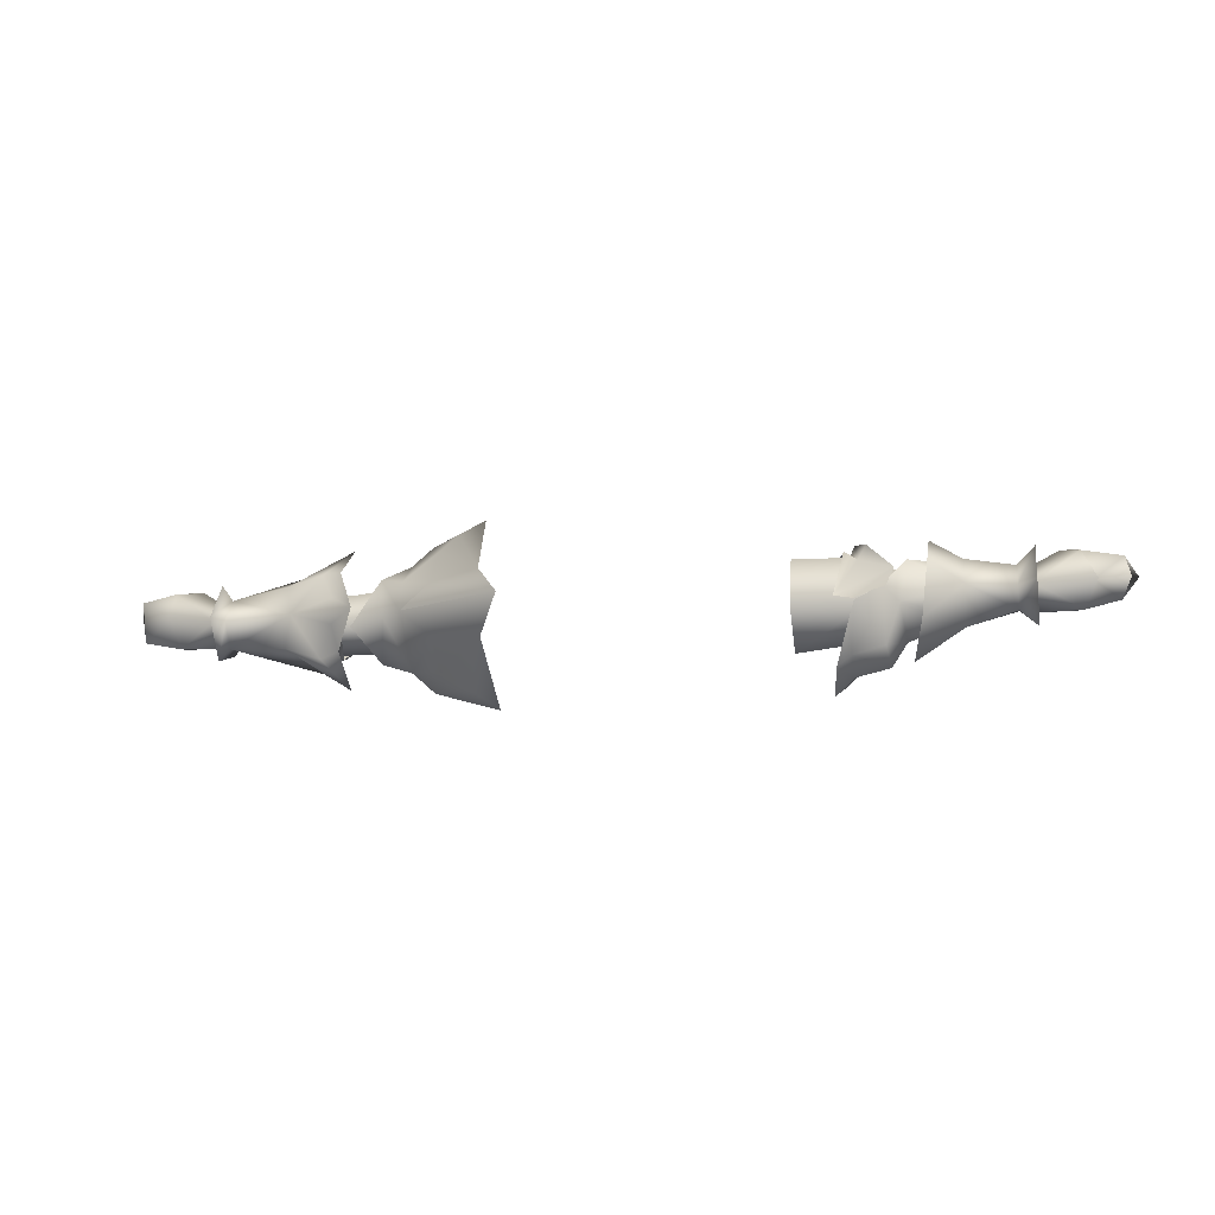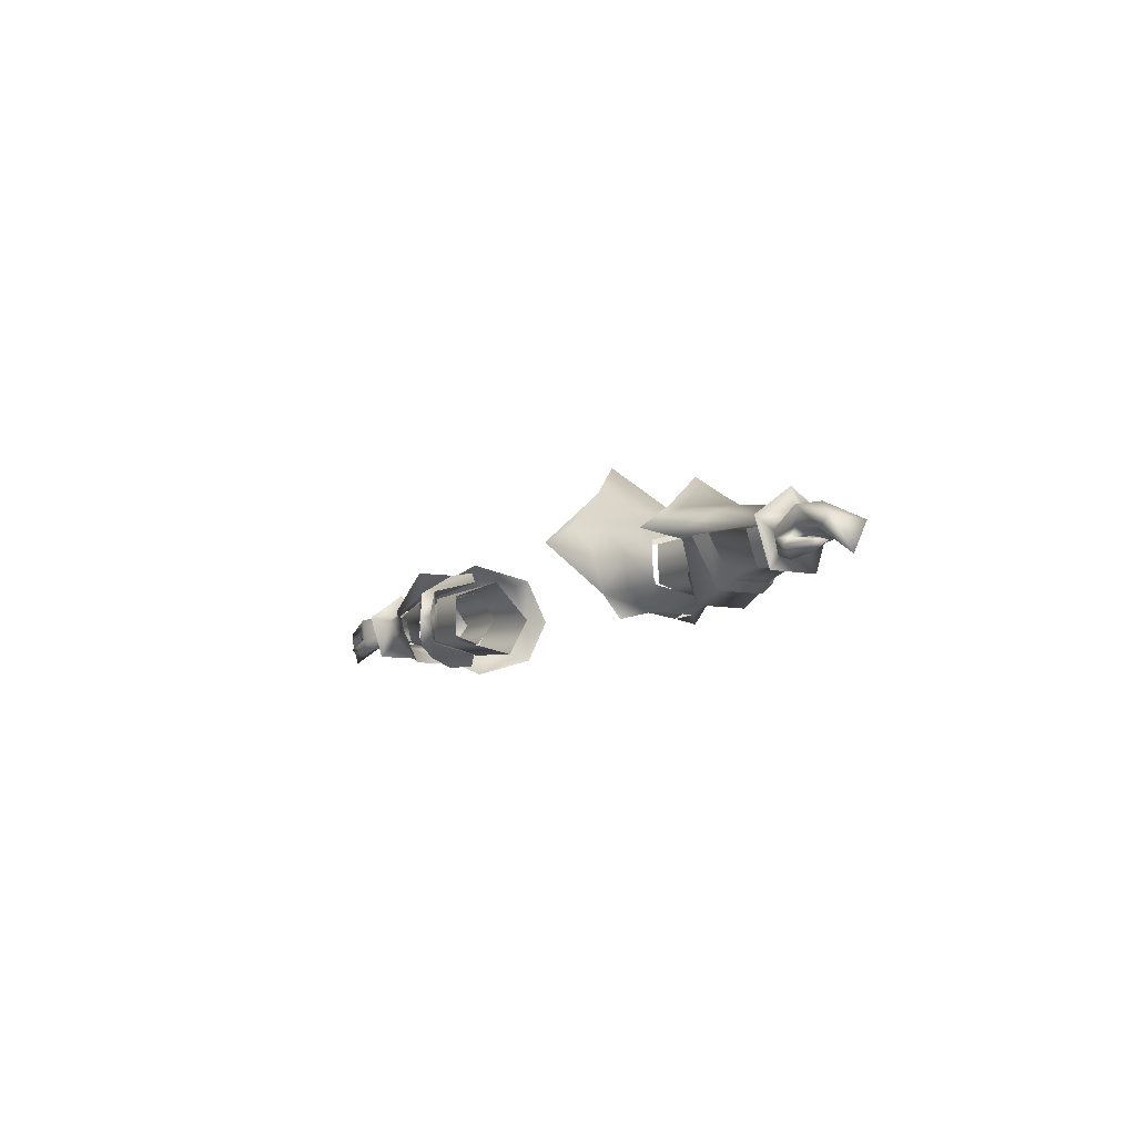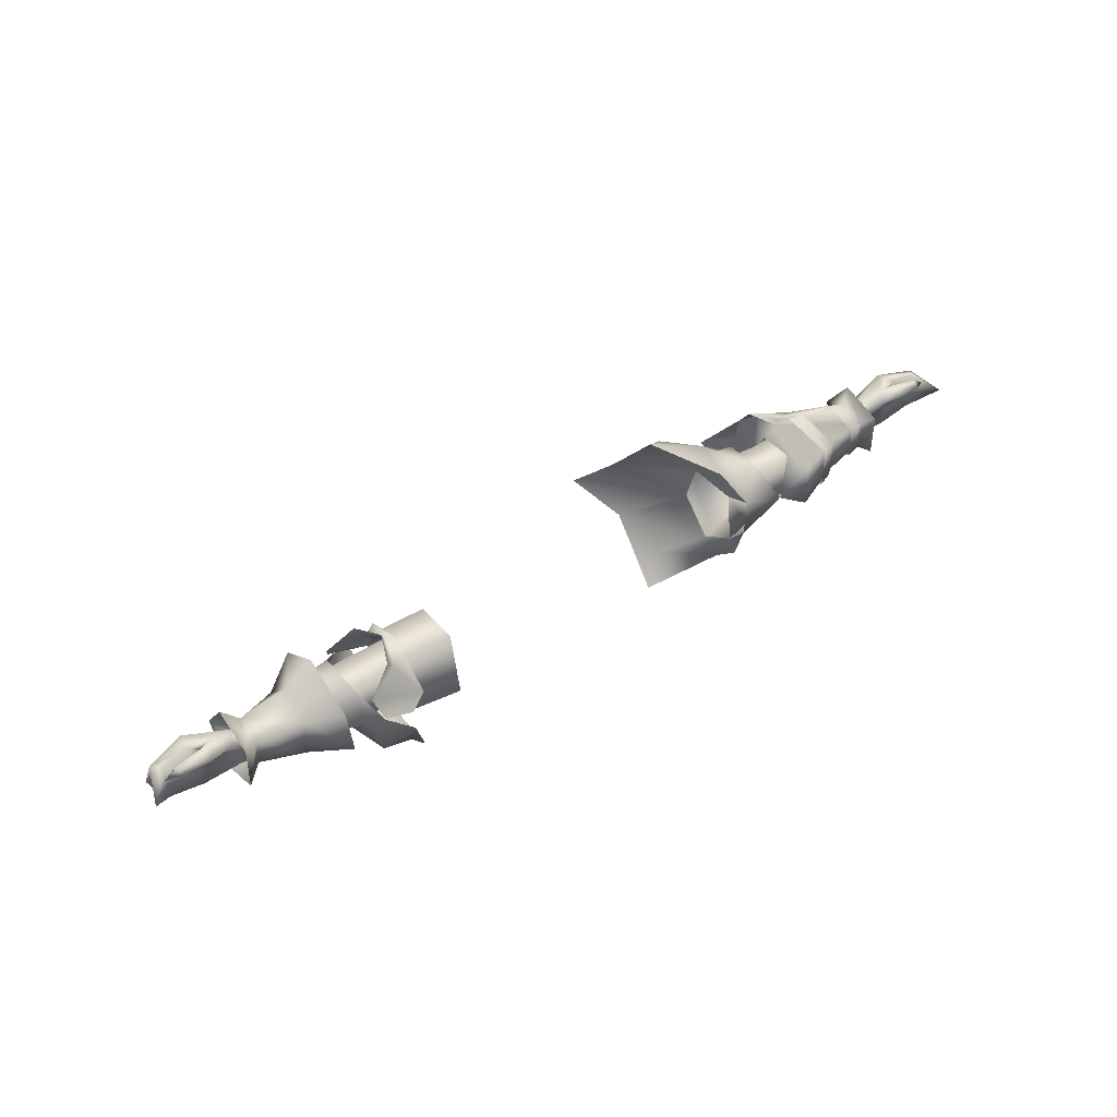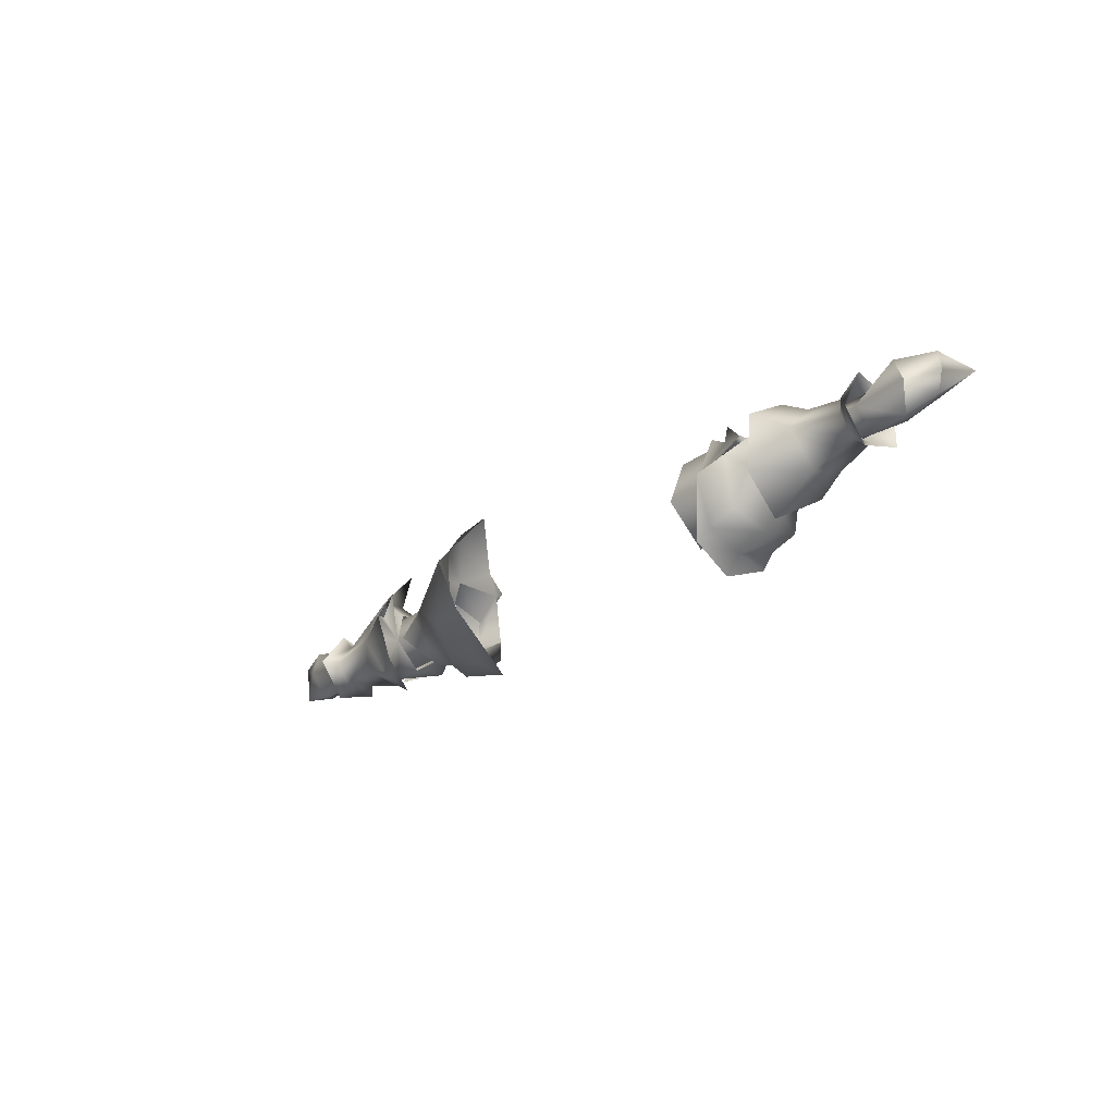
<metadata>
{"format":"obj","ext":"obj","renderer":"f3d","projection":"perspective","resolution":1024,"background":"white","views":[{"elev":-13.4,"azim":-168.7,"up":"+Z"},{"elev":-8.6,"azim":60.7,"up":"+Y"},{"elev":43.7,"azim":-37.1,"up":"+Z"},{"elev":-26.4,"azim":-131.6,"up":"+Z"}]}
</metadata>
<code>
g mesh00
v 71.5 44.95 -1.833
v 72.86 37.57 -5.923
v 71.6 39.81 -8.833
v 72.86 37.57 -5.923
v 71.5 44.95 -1.833
v 72.43 40.99 -1.744
v 71.49 39.81 5.167
v 72.25 37.57 2.243
v 71.57 31.5 2.493
v 72.63 34.67 0.2221
v 71.64 31.5 -6.158
v 72.72 34.69 -3.415
v 71.6 39.81 -8.833
v 72.86 37.57 -5.923
f 1 2 3
f 4 5 6
f 6 5 7
f 6 7 8
f 8 7 9
f 8 9 10
f 10 9 11
f 10 11 12
f 12 11 13
f 12 13 14
v 49.07 36.69 -8.754
v 51.15 28.5 -6.863
v 45.96 30.26 -4.075
v 51.08 28.5 2.312
v 49.54 33.23 2.95
f 15 16 17
f 17 16 18
f 17 18 19
v 69.71 42.16 -1.997
v 71.6 39.81 -8.833
v 69.8 38.91 -6.457
v 50.95 44.19 5.003
v 47.96 42.7 -4.109
v 49.78 40.31 2.756
v 49.54 33.23 2.95
v 51.08 28.5 2.312
v 51.85 38.9 5.536
v 51.97 38.9 -10.37
v 69.8 38.91 -6.457
v 60.49 32.09 -5.808
v 69.84 33.65 -4.693
v 60.42 32.09 1.535
v 69.77 33.65 0.7591
v 51.97 38.9 -10.37
v 49.07 36.69 -8.754
v 49.07 36.69 -8.754
v 51.15 28.5 -6.863
v 69.69 38.91 2.462
v 71.5 44.95 -1.833
v 71.49 39.81 5.167
v 71.57 31.5 2.493
v 71.64 31.5 -6.158
v 71.6 39.81 -8.833
f 20 21 22
f 23 24 25
f 26 27 25
f 25 27 28
f 25 28 23
f 29 30 31
f 31 30 32
f 31 32 33
f 33 32 34
f 35 36 24
f 37 29 38
f 38 29 31
f 38 31 27
f 27 31 33
f 27 33 28
f 28 33 34
f 28 34 39
f 21 20 40
f 40 20 39
f 40 39 41
f 41 39 34
f 41 34 42
f 42 34 32
f 42 32 43
f 43 32 30
f 43 30 44
v -42.92 47.95 -4.748
v -47.84 44.41 -11.89
v -47.47 45.68 -1.879
v -50.27 43.13 -4.252
v -51.44 40.36 3.679
f 45 46 47
f 47 46 48
f 47 48 49
v -42.04 44.13 -13.32
v -42.92 47.95 -4.748
v -39.59 45.01 -15.32
v -73.02 39.81 -8.833
v -69.84 34.09 -4.753
v -73.06 31.5 -6.158
v -51 37.05 -10.08
v -50.27 43.13 -4.252
v -47.84 44.41 -11.89
v -61.47 32.21 -6.248
v -54.02 28.68 -7.303
v -61.41 32.21 1.535
v -41.7 36.68 -15.76
v -42.19 29.48 -13.78
v -48.05 29.24 -11.9
v -48.21 36.76 -14.29
v -69.84 34.09 -4.753
v -69.77 34.09 0.7591
v -69.69 38.91 2.142
v -60.87 38.9 3.66
v -61.05 44.25 -1.879
v -61.47 32.21 -6.248
v -60.98 38.9 -8.218
v -69.8 38.91 -5.618
v -69.71 41.32 -1.997
v -47.99 27.96 -3.148
v -43.38 25.59 -6.273
v -39.82 28.6 -15.79
v -38.37 36.54 -18.88
v -50.56 30.11 -4.276
v -51.57 33.32 3.676
v -72.92 44.95 -1.833
v -72.91 39.81 5.167
v -72.99 31.5 2.493
v -73.06 31.5 -6.158
v -55.2 28.68 2.312
v -55.2 38.9 7.177
v -55.2 47.43 2.008
v -54.02 47.33 -8.306
v -52.16 38.9 -13.84
v -54.02 28.68 -7.303
v -51.44 40.36 3.679
v -61.27 39.41 2.462
v -51.57 33.32 3.676
v -61.35 33.31 0.7591
v -50.56 30.11 -4.276
v -61.42 33.31 -4.753
v -61.38 39.41 -6.837
v -61.29 43.18 -1.997
v -51.44 40.36 3.679
v -61.27 39.41 2.462
f 50 51 52
f 53 54 55
f 56 57 58
f 59 60 61
f 50 52 62
f 63 64 62
f 62 64 65
f 62 65 50
f 66 59 67
f 67 59 61
f 67 61 68
f 68 61 69
f 68 69 70
f 71 54 72
f 72 54 73
f 72 73 70
f 70 73 74
f 70 74 68
f 75 64 76
f 76 64 63
f 76 63 77
f 77 63 62
f 77 62 78
f 78 62 52
f 51 50 58
f 58 50 65
f 58 65 56
f 56 65 64
f 56 64 79
f 79 64 75
f 79 75 80
f 54 53 73
f 73 53 81
f 73 81 74
f 74 81 82
f 74 82 68
f 68 82 83
f 68 83 67
f 67 83 84
f 67 84 66
f 60 85 61
f 61 85 86
f 61 86 69
f 69 86 87
f 69 87 70
f 70 87 88
f 70 88 72
f 72 88 89
f 72 89 71
f 71 89 90
f 91 92 93
f 93 92 94
f 93 94 95
f 95 94 96
f 95 96 56
f 56 96 97
f 56 97 57
f 57 97 98
f 57 98 99
f 99 98 100
v -45.95 36.68 -9.488
v -31.72 28.68 -7.111
v -44.89 29.64 -5.99
v -42.51 36.39 7.579
v -44.78 31.11 6.286
v -43.22 31.89 3.87
v -49.48 29.11 1.602
v -39.12 29.11 -2.867
v -48.21 27.14 -2.039
v -42.66 27.14 -4.036
v -40.93 31.11 5.257
v -41.71 36.39 5.929
v -43.22 40.89 3.87
v -44.78 41.67 6.286
v -49.48 43.85 1.602
v -39.92 36.39 5.558
v -40.93 41.67 5.257
v -39.12 43.85 -2.867
v -42.66 46.3 -4.036
v -48.21 46.3 -2.039
v -31.72 35.84 -10.91
v -44.76 42.17 -4.171
v -31.72 43.08 -3.951
v -41.34 40.2 4.527
v -31.72 39.6 4.858
v -41.51 31.76 4.47
v -31.72 31.04 4.858
v -44.89 29.64 -5.99
v -31.72 28.68 -7.111
f 101 102 103
f 104 105 106
f 106 105 107
f 106 107 108
f 108 107 109
f 108 109 110
f 108 111 106
f 106 111 112
f 106 112 104
f 104 112 113
f 104 113 114
f 114 113 115
f 111 116 112
f 112 116 117
f 112 117 113
f 113 117 118
f 113 118 115
f 115 118 119
f 115 119 120
f 102 101 121
f 121 101 122
f 121 122 123
f 123 122 124
f 123 124 125
f 125 124 126
f 125 126 127
f 127 126 128
f 127 128 129
v 37.94 36.02 2.807
v 31.72 39.68 3.977
v 36.99 30.17 -0.06971
v 31.72 30.22 3.977
v 36.99 30.17 -5.727
v 31.72 28.84 -5.871
v 37.94 36.02 -8.626
v 31.72 35.84 -10.39
f 130 131 132
f 132 131 133
f 132 133 134
f 134 133 135
f 134 135 136
f 136 135 137
v -72.72 34.69 -3.415
v -79.11 36.33 -5.666
v -72.86 37.57 -5.923
v -72.86 37.57 -5.923
v -69.16 38.35 -5.153
v -69.02 34.69 -3.875
v -72.25 37.57 2.243
v -68.55 38.35 1.492
v -72.43 40.99 -1.744
v -68.73 40.99 -1.744
v -72.86 37.57 -5.923
v -69.16 38.35 -5.153
v -68.55 38.35 1.492
v -72.25 37.57 2.243
v -68.93 34.67 0.2221
v -72.63 34.67 0.2221
v -69.02 34.69 -3.875
v -72.72 34.69 -3.415
v -72.86 37.57 -5.923
f 138 139 140
f 141 142 143
f 144 145 146
f 146 145 147
f 146 147 148
f 148 147 149
f 150 151 152
f 152 151 153
f 152 153 154
f 154 153 155
f 154 155 156
v -48.11 31.33 -4.182
v -52.94 36.64 -8.078
v -50.46 36.64 -8.078
v -52.94 41.95 -4.182
v -47.66 41.95 -4.182
v -52.94 39.92 2.121
v -46.4 39.92 2.121
v -52.94 33.36 2.121
v -46.43 33.36 2.121
v -52.94 31.33 -4.182
v -48.11 31.33 -4.182
v -40.22 41.95 -4.182
v -46.4 39.92 2.121
v -40.22 39.92 2.121
v -46.43 33.36 2.121
v -40.22 33.36 2.121
v -48.11 31.33 -4.182
v -40.22 31.33 -4.182
v -50.46 36.64 -8.078
v -40.22 36.64 -8.078
v -47.66 41.95 -4.182
f 157 158 159
f 159 158 160
f 159 160 161
f 161 160 162
f 161 162 163
f 163 162 164
f 163 164 165
f 165 164 166
f 165 166 167
f 168 169 170
f 170 169 171
f 170 171 172
f 172 171 173
f 172 173 174
f 174 173 175
f 174 175 176
f 176 175 177
f 176 177 168
f 168 177 169
v -48.11 31.33 -4.182
v -52.94 31.33 -4.182
v -52.94 36.64 -8.078
f 178 179 180
v 47.66 41.95 -4.182
v 40.22 39.92 2.781
v 46.4 39.92 2.121
v 40.22 33.36 2.781
v 46.43 33.36 2.121
v 40.22 31.33 -4.182
v 48.11 31.33 -4.182
v 40.22 36.64 -8.078
v 50.46 36.64 -8.078
v 40.22 41.95 -4.182
v 47.66 41.95 -4.182
f 181 182 183
f 183 182 184
f 183 184 185
f 185 184 186
f 185 186 187
f 187 186 188
f 187 188 189
f 189 188 190
f 189 190 191
f 191 190 182
v 35.96 46.59 -2.655
v 30.09 46.35 -7.535
v 15.85 57.65 -2.772
v 35.78 38.25 -12.16
v 31.72 35.84 -10.39
v 31.72 42.05 -3.951
v 29.99 45.23 -7.486
v 20.69 49.17 -8.462
v 31.37 32.29 8.283
v 21.8 41.94 14.12
v 26.04 44.13 10.59
v 24.95 41.56 -15.31
v 19.67 38.2 -19.36
v 31.66 32.09 -12.7
v 19.67 38.2 -19.36
v 31.69 37.53 -15.85
v 24.88 42.04 -15.81
v 32.45 28.05 5.506
v 35.65 29.21 1.074
v 31.37 32.29 8.283
v 35.98 32.64 5.989
v 41.24 32.99 4.429
v 41.28 40.39 4.602
v 36.34 38.53 7.179
v 20.58 51.65 2.963
v 30.48 47 1.96
v 35.96 46.59 -2.655
v 29.15 43.81 -13.1
v 20.69 49.17 -8.462
v 36.38 43.47 3.34
v 29.4 44.9 8.045
v 32.32 38.65 10.49
v 26.07 44.33 11.13
v 31.72 39.68 3.977
v 30.14 46.22 1.897
v 20.58 51.65 2.963
v 15.85 57.65 -2.772
v 35.65 29.21 1.074
v 32.45 28.05 5.506
v 31.72 30.22 3.977
v 35.72 29.21 -6.769
v 32.49 28.05 -9.401
v 31.72 28.84 -5.871
v 39.52 44.79 -3.268
v 41.85 36.65 -10.03
v 45.69 30.25 -4.086
v 35.65 29.21 1.074
v 21.8 41.94 14.12
v 46.08 42.79 -4.204
f 192 193 194
f 193 192 195
f 196 197 198
f 198 197 199
f 198 199 196
f 200 201 202
f 203 204 205
f 205 206 207
f 207 206 208
f 209 210 211
f 211 210 212
f 213 214 215
f 216 217 194
f 194 217 218
f 195 219 193
f 193 219 220
f 193 220 194
f 214 221 215
f 215 221 222
f 215 222 223
f 223 222 224
f 197 225 226
f 226 225 227
f 226 227 197
f 197 227 228
f 197 228 199
f 229 230 231
f 231 230 200
f 231 200 225
f 225 200 202
f 225 202 227
f 227 202 201
f 206 220 208
f 208 220 219
f 208 219 207
f 207 219 195
f 207 195 205
f 205 195 232
f 205 232 233
f 233 232 234
f 233 234 205
f 205 234 196
f 205 196 203
f 203 196 199
f 203 199 204
f 192 235 195
f 195 235 236
f 195 236 232
f 232 236 237
f 232 237 238
f 238 237 213
f 238 213 212
f 212 213 215
f 212 215 211
f 211 215 223
f 211 223 239
f 239 223 224
f 239 224 216
f 216 224 222
f 216 222 217
f 217 222 221
f 217 221 192
f 192 221 214
f 192 214 235
f 235 214 240
f 235 240 236
v -79.11 36.33 -5.666
v -72.72 34.69 -3.415
v -77.57 36.6 -0.4017
v -72.63 34.67 0.2221
v -79.18 33.19 2.635
v -90 31.58 0.8069
v -86.68 37.51 -4.368
v -85.58 36.05 -4.094
v -87.48 37.88 3.116
v -88.42 38.48 -0.6256
v -87.42 38.1 -0.4354
v -79.11 36.33 -5.666
v -80.62 38.44 -5.966
v -72.86 37.57 -5.923
v -72.43 40.99 -1.744
v -76.68 35.44 5.073
v -79.55 34.05 5.689
v -79.1 31.91 4.069
v -84.26 34.03 4.591
v -84.21 32.52 3.481
v -85.89 35.83 3.864
v -80.91 36.75 4.269
v -80.24 40.13 3.879
v -82.9 41.38 -1.371
v -82.12 40.45 -1.376
v -75.13 33.1 3.417
v -72.25 37.57 2.243
v -82.9 41.38 -1.371
v -84.21 32.52 3.481
v -84.28 33.41 2.7
v -79.1 31.91 4.069
v -75.13 33.1 3.417
v -72.25 37.57 2.243
v -90 31.58 0.8069
v -85.58 36.05 -4.094
v -85.89 35.83 3.864
v -80.91 36.75 4.269
v -79.39 35.26 4.215
v -84.34 34.75 3.526
v -86.85 33.96 2.746
v -88.42 38.48 -0.6256
v -79.39 35.26 4.215
v -84.34 34.75 3.526
v -86.85 33.96 2.746
f 241 242 243
f 243 242 244
f 243 244 245
f 246 247 248
f 249 250 251
f 252 253 254
f 254 253 255
f 256 257 258
f 258 257 259
f 258 259 260
f 250 247 251
f 251 247 246
f 251 246 249
f 249 246 261
f 249 261 262
f 263 264 265
f 265 264 253
f 265 253 247
f 247 253 252
f 247 252 248
f 258 266 256
f 256 266 267
f 256 267 263
f 263 267 255
f 263 255 268
f 268 255 253
f 269 270 271
f 271 270 245
f 271 245 272
f 272 245 244
f 272 244 273
f 274 275 276
f 276 275 241
f 276 241 277
f 277 241 243
f 277 243 278
f 278 243 245
f 278 245 279
f 279 245 270
f 279 270 280
f 280 270 269
f 247 281 265
f 265 281 249
f 265 249 263
f 263 249 262
f 263 262 256
f 256 262 282
f 256 282 257
f 257 282 283
f 257 283 259
f 259 283 284
f 259 284 260
v 66.47 32.67 1.288
v 68.65 38.55 2.597
v 66.2 38.61 3.041
v 60.22 31.47 -6.13
v 55.05 39.01 -10.78
v 58.43 38.95 -9.752
v 47.96 42.7 -4.109
v 43.17 51.38 -2.792
v 47.94 46.4 -4.778
v 51.85 38.9 5.536
v 46.04 41.22 9.912
v 50.95 44.19 5.003
v 47.31 45.15 5.061
v 47.92 46.46 -0.07325
v 47.34 45.06 -9.182
v 50.99 44.09 -10.16
v 51.97 38.9 -10.37
v 46.08 41.1 -15.39
v 47.94 47.78 -4.778
v 47.34 45.06 -9.182
v 43.17 51.38 -2.792
v 47.92 47.84 -0.07325
v 50.95 44.19 5.003
v 56.69 44.41 -1.879
v 58.11 42.42 3.596
v 69.69 38.91 2.462
v 69.71 42.16 -1.997
v 69.8 38.91 -6.457
v 58.16 42.3 -7.602
v 51.95 38.82 -11.77
v 51.85 38.9 5.536
v 51.86 39.06 6.985
v 51.97 38.9 -10.37
v 50.99 44.09 -10.16
v 69.14 32.98 1.021
v 66.42 32.62 -5.25
v 69.26 33.16 -4.95
v 66.29 38.89 -7.418
v 69.12 38.77 -6.552
v 57.05 30.18 -6.251
v 60.21 31.37 1.861
v 56.88 30.17 2.148
v 58.57 39.07 5.037
v 54.88 39.06 5.744
v 52.94 36.64 -8.078
v 47.66 41.95 -4.182
v 52.94 41.95 -4.182
v 46.4 39.92 2.121
v 52.94 39.92 2.121
v 46.43 33.36 2.121
v 52.94 33.36 2.121
v 48.11 31.33 -4.182
v 52.94 31.33 -4.182
v 50.46 36.64 -8.078
v 47.31 45.15 5.061
f 285 286 287
f 288 289 290
f 291 292 293
f 294 295 296
f 296 297 291
f 291 297 298
f 291 298 292
f 293 299 291
f 291 299 300
f 291 300 301
f 301 300 302
f 303 304 305
f 306 307 308
f 308 307 309
f 308 309 310
f 310 311 308
f 308 311 312
f 308 312 313
f 313 312 314
f 315 316 295
f 312 317 314
f 314 317 302
f 314 302 313
f 313 302 318
f 313 318 308
f 286 285 319
f 319 285 320
f 319 320 321
f 321 320 322
f 321 322 323
f 289 288 324
f 324 288 325
f 324 325 326
f 326 325 327
f 326 327 328
f 329 330 331
f 331 330 332
f 331 332 333
f 333 332 334
f 333 334 335
f 335 334 336
f 335 336 337
f 337 336 338
f 337 338 329
f 329 338 330
f 302 304 318
f 318 304 303
f 318 303 308
f 308 303 305
f 308 305 306
f 306 305 339
f 306 339 307
f 307 339 295
f 307 295 309
f 309 295 316
f 309 316 310
f 310 316 315
v 84.34 34.75 3.526
v 84.26 34.03 4.591
v 86.85 33.96 2.746
v 87.48 37.88 3.116
v 80.94 40.92 -0.5907
v 80.24 40.13 3.879
v 79.18 33.19 2.635
v 79.1 31.91 4.069
v 75.13 33.1 3.417
v 77.57 36.6 -0.4017
v 72.63 34.67 0.2221
v 72.72 34.69 -3.415
v 85.89 35.83 3.865
v 79.55 34.05 5.689
v 79.1 31.91 4.069
v 84.21 32.52 3.481
v 72.25 37.57 2.243
v 80.91 36.75 4.269
v 79.39 35.26 4.215
v 79.39 35.26 4.215
v 85.58 36.05 -4.094
v 79.11 36.33 -5.666
v 79.44 38.44 -5.966
v 72.86 37.57 -5.923
v 72.43 40.99 -1.744
v 90 31.58 0.8069
v 85.89 35.83 3.865
v 72.86 37.57 -5.923
v 79.11 36.33 -5.666
v 86.68 37.51 -4.368
v 85.58 36.05 -4.094
v 84.21 32.52 3.481
v 84.28 33.41 2.7
v 86.85 33.96 2.746
v 90 31.58 0.8069
v 85.89 35.83 3.865
v 85.58 36.05 -4.094
v 84.34 34.75 3.526
v 80.91 36.75 4.269
v 76.68 35.44 5.073
v 75.13 33.1 3.417
v 72.25 37.57 2.243
f 340 341 342
f 343 344 345
f 346 347 348
f 349 350 351
f 345 352 343
f 353 354 355
f 356 350 348
f 348 350 346
f 349 357 358
f 341 340 359
f 360 361 362
f 362 361 363
f 362 363 364
f 365 343 366
f 351 367 368
f 344 343 369
f 369 343 365
f 369 365 370
f 347 346 371
f 371 346 372
f 371 372 373
f 374 375 376
f 376 375 357
f 376 357 368
f 368 357 349
f 368 349 351
f 350 349 346
f 346 349 358
f 346 358 372
f 372 358 377
f 372 377 373
f 352 345 378
f 378 345 379
f 378 379 359
f 359 379 353
f 359 353 341
f 341 353 355
f 341 355 342
f 354 353 380
f 380 353 379
f 380 379 381
f 381 379 345
f 381 345 364
f 364 345 344
f 364 344 362
f 362 344 369
f 362 369 360

</code>
